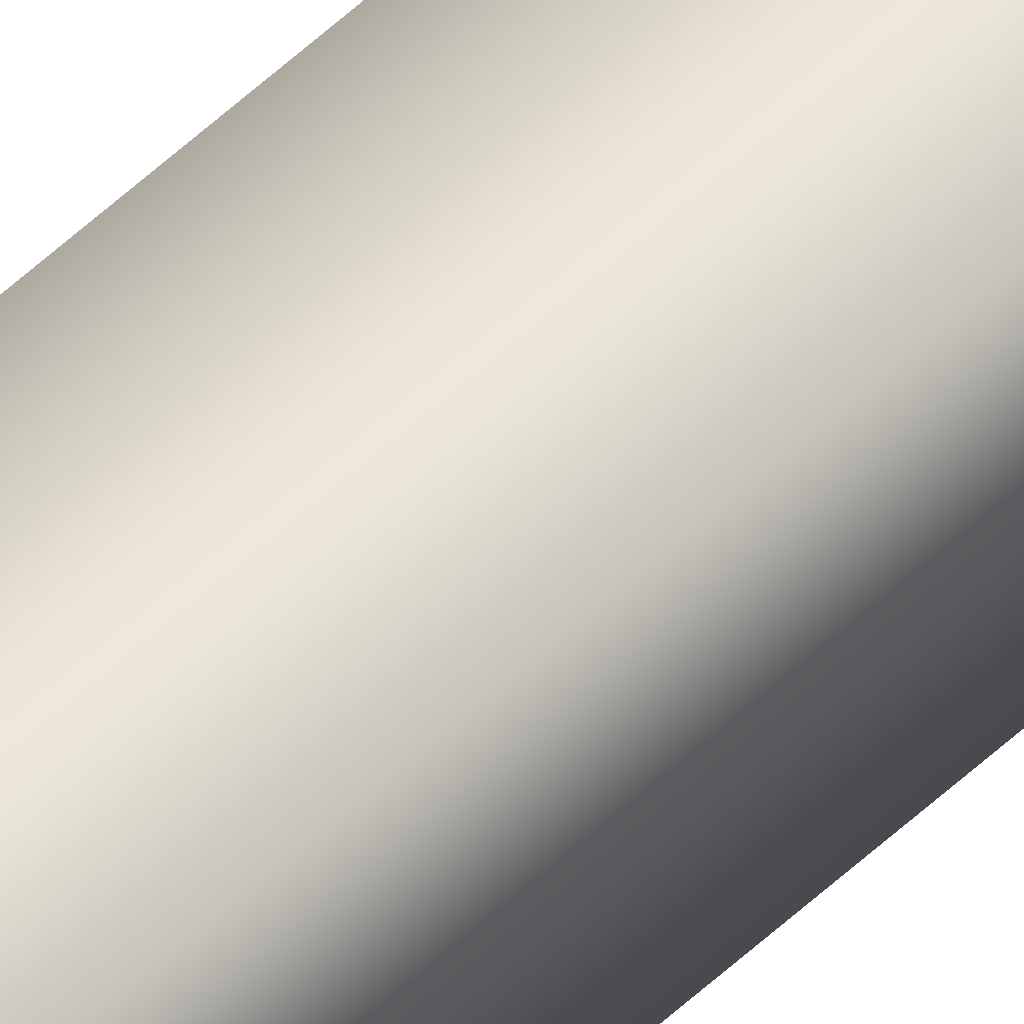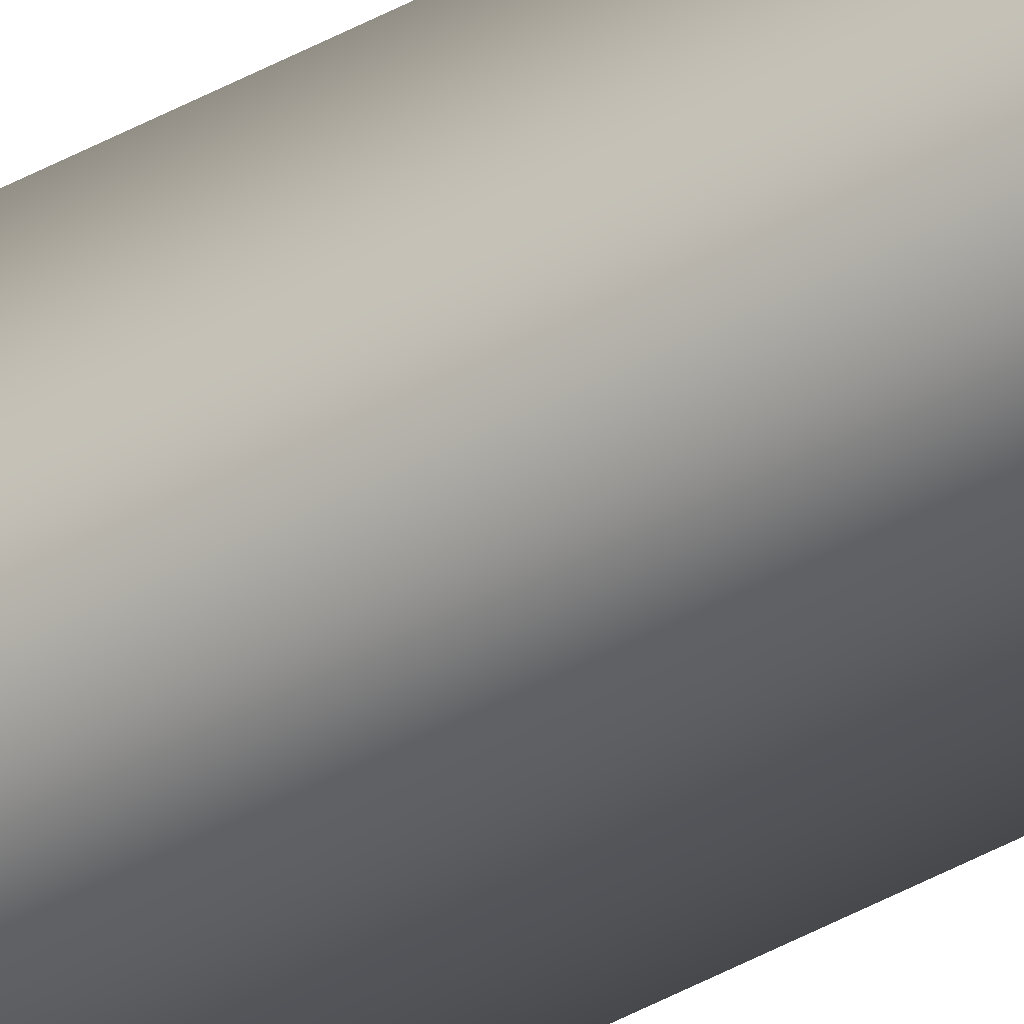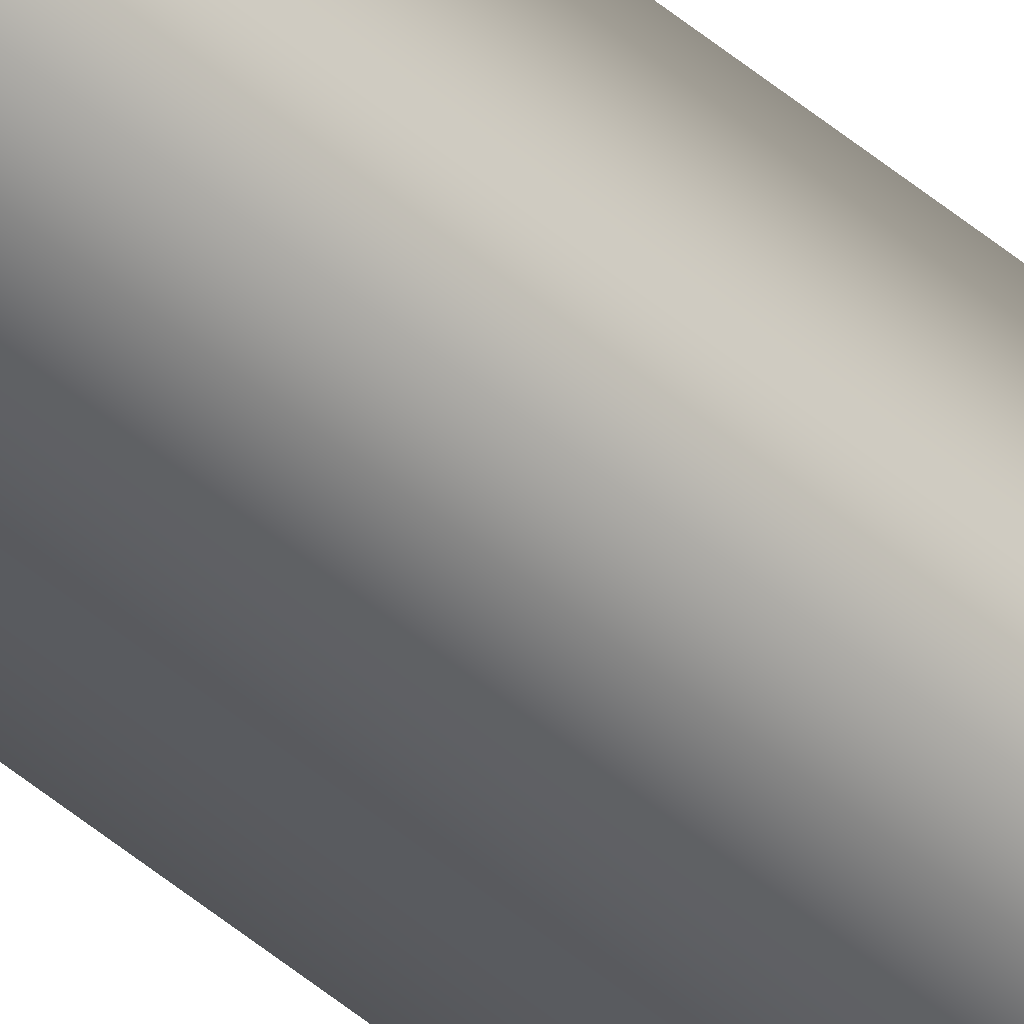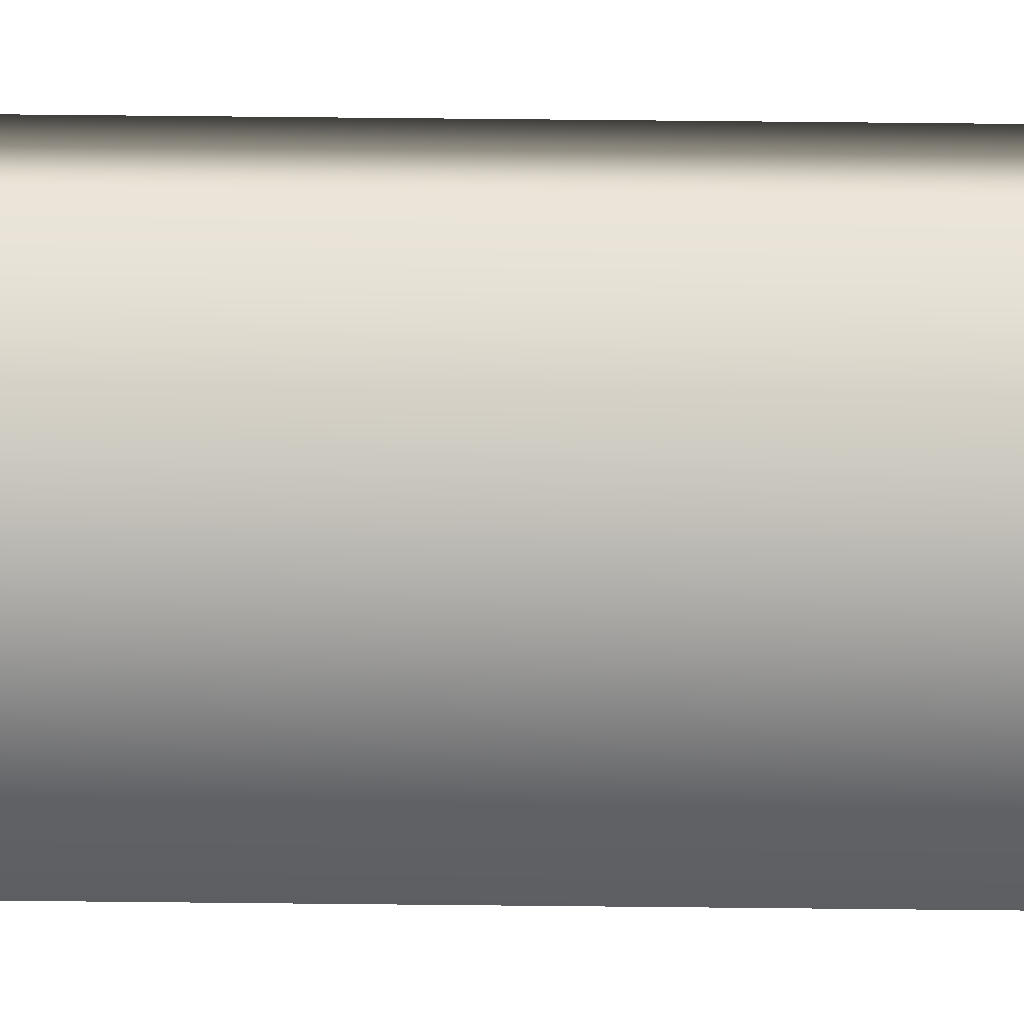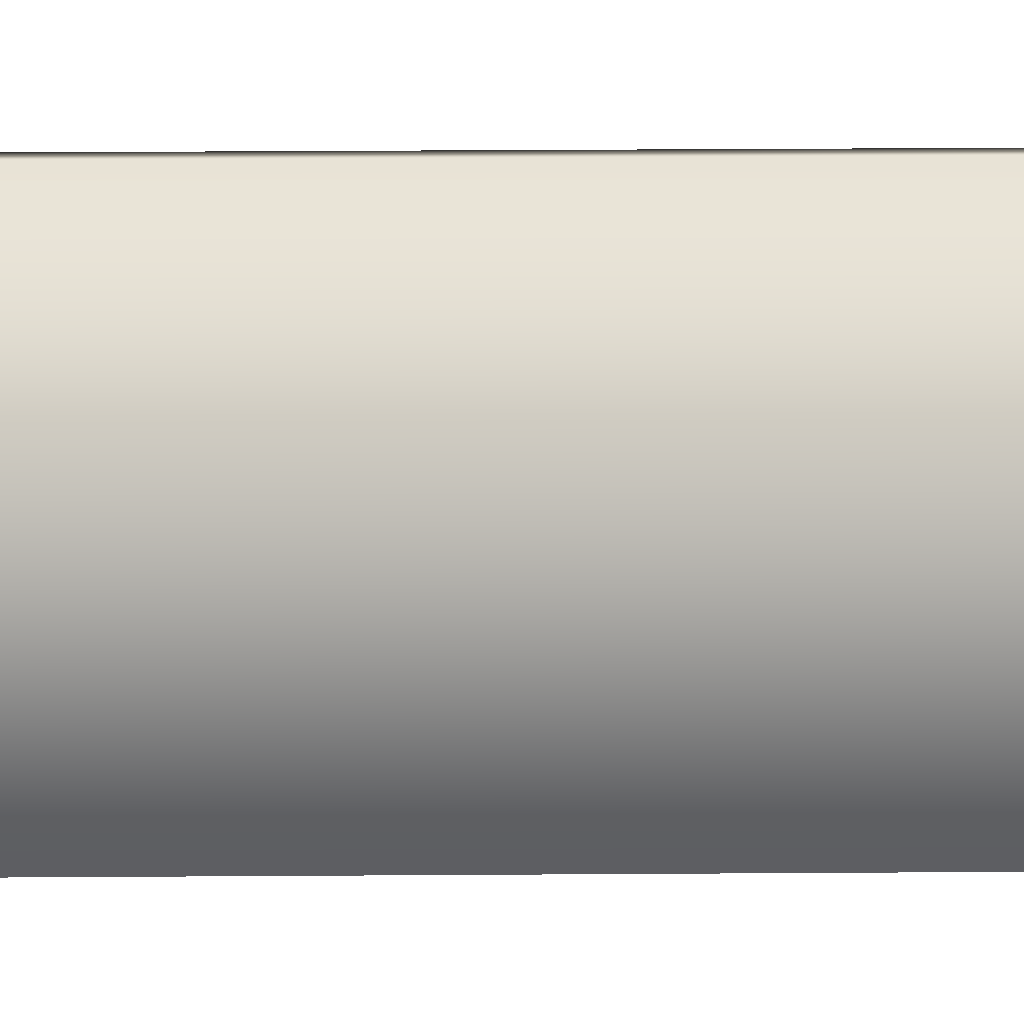
<metadata>
{"format":"obj","ext":"obj","renderer":"f3d","projection":"perspective","resolution":1024,"background":"white","views":[{"elev":48.9,"azim":42.9,"up":"+Z"},{"elev":-38.8,"azim":-54.1,"up":"+Z"},{"elev":-44.4,"azim":44.6,"up":"+Z"},{"elev":5.9,"azim":-84.7,"up":"+Z"},{"elev":0.6,"azim":63.9,"up":"+Z"}]}
</metadata>
<code>
v -82.15 13.81 35.88
v -82.15 24.67 35.88
v -82.15 13.81 35.84
v -82.15 24.67 35.84
v -82.11 24.67 35.88
v -82.11 24.67 35.84
v -82.11 13.81 35.84
v -82.11 13.81 35.88
f 1 2 3
f 3 2 4
f 5 6 2
f 2 6 4
f 3 4 7
f 7 4 6
f 8 5 1
f 1 5 2
f 1 3 8
f 8 3 7
f 7 6 8
f 8 6 5

</code>
